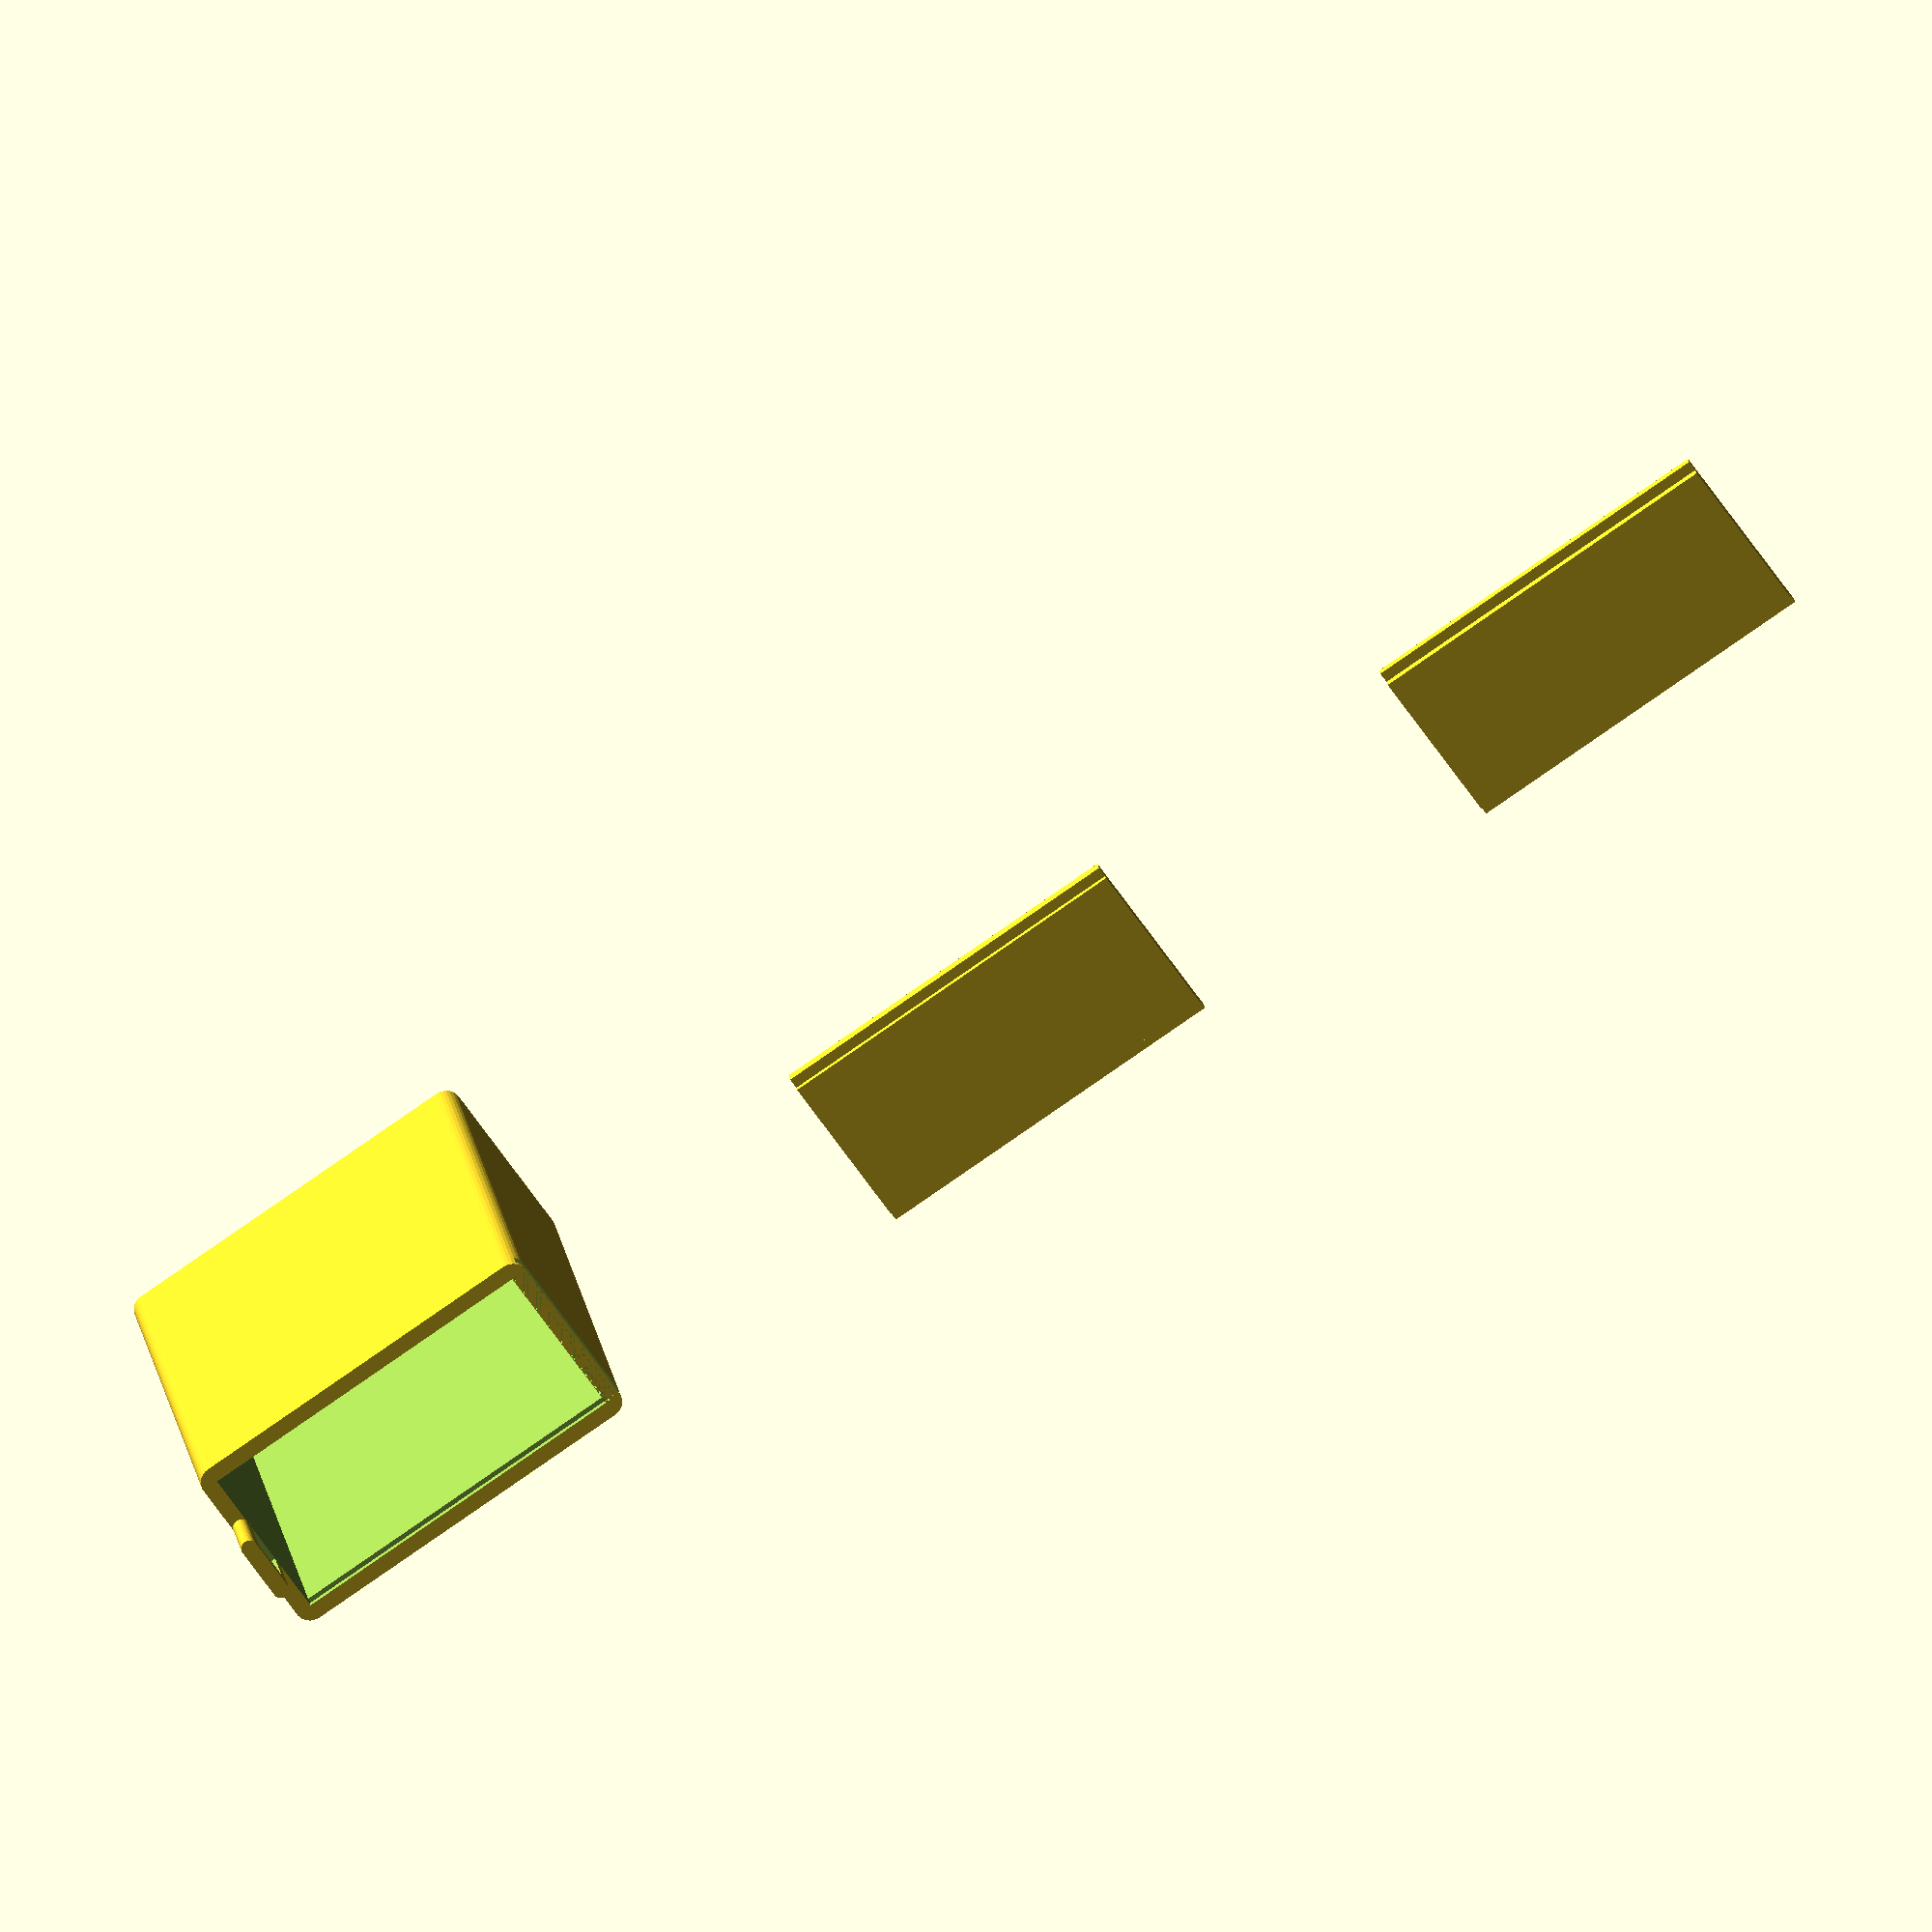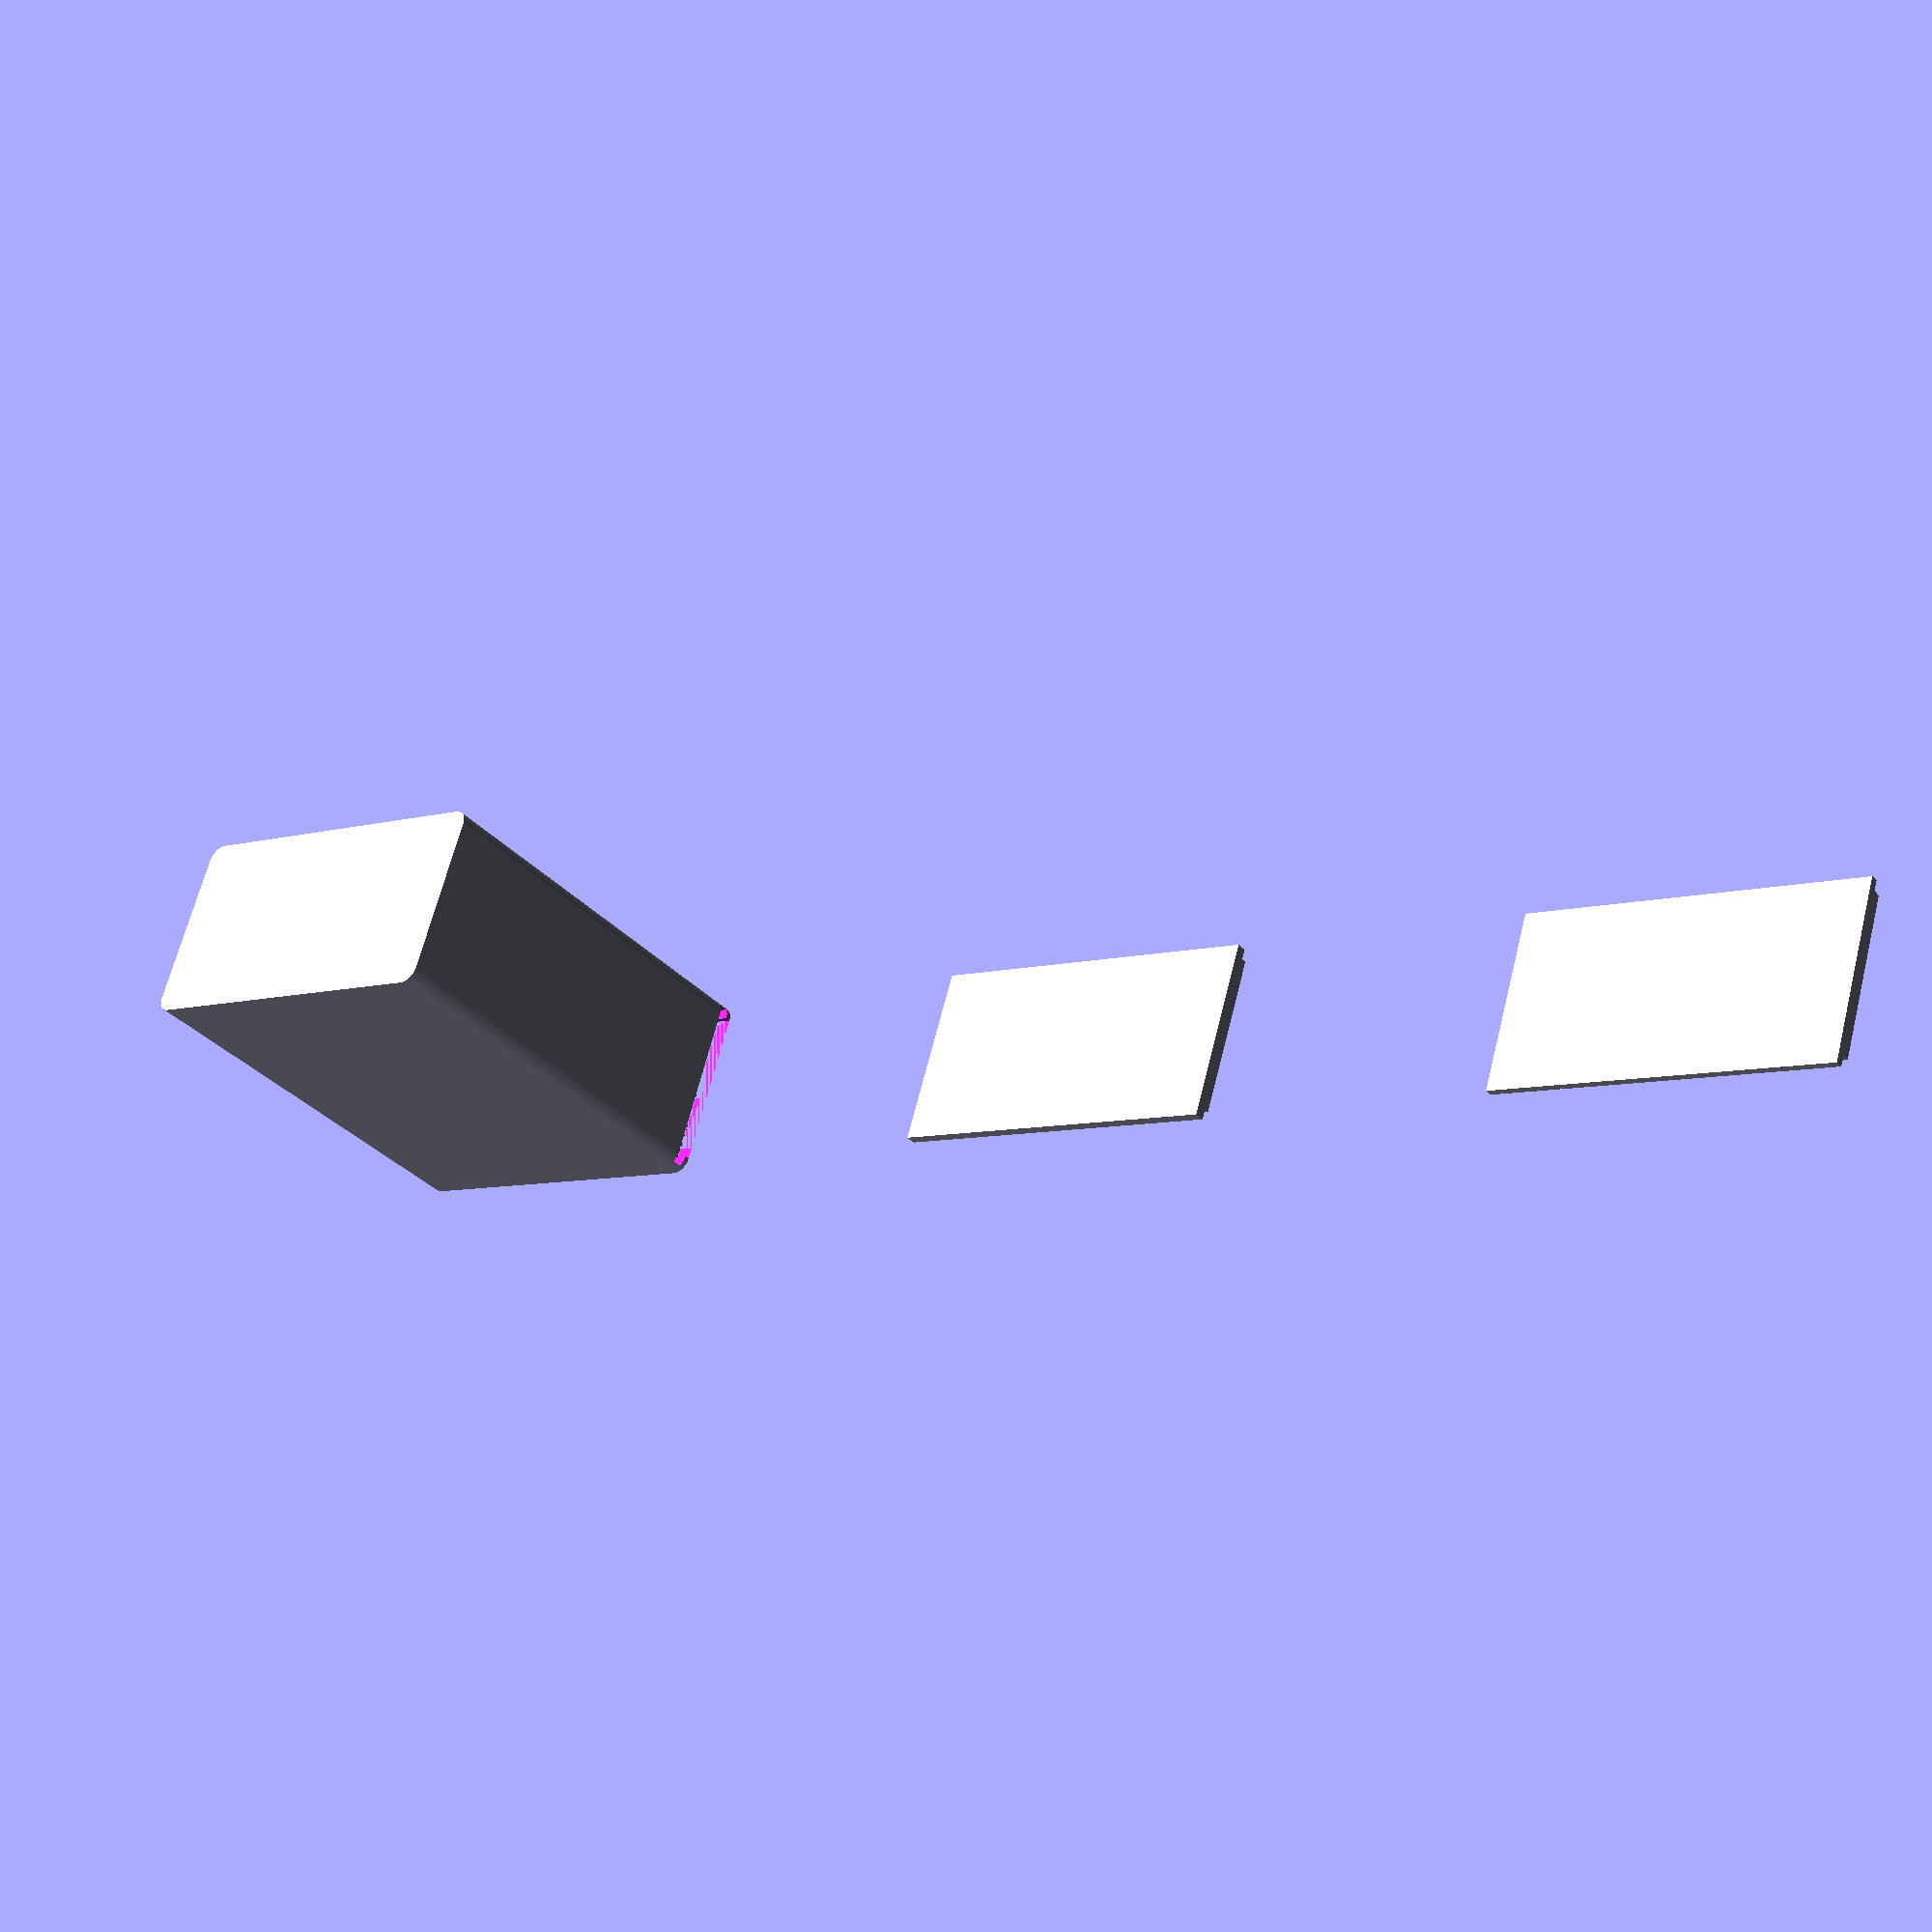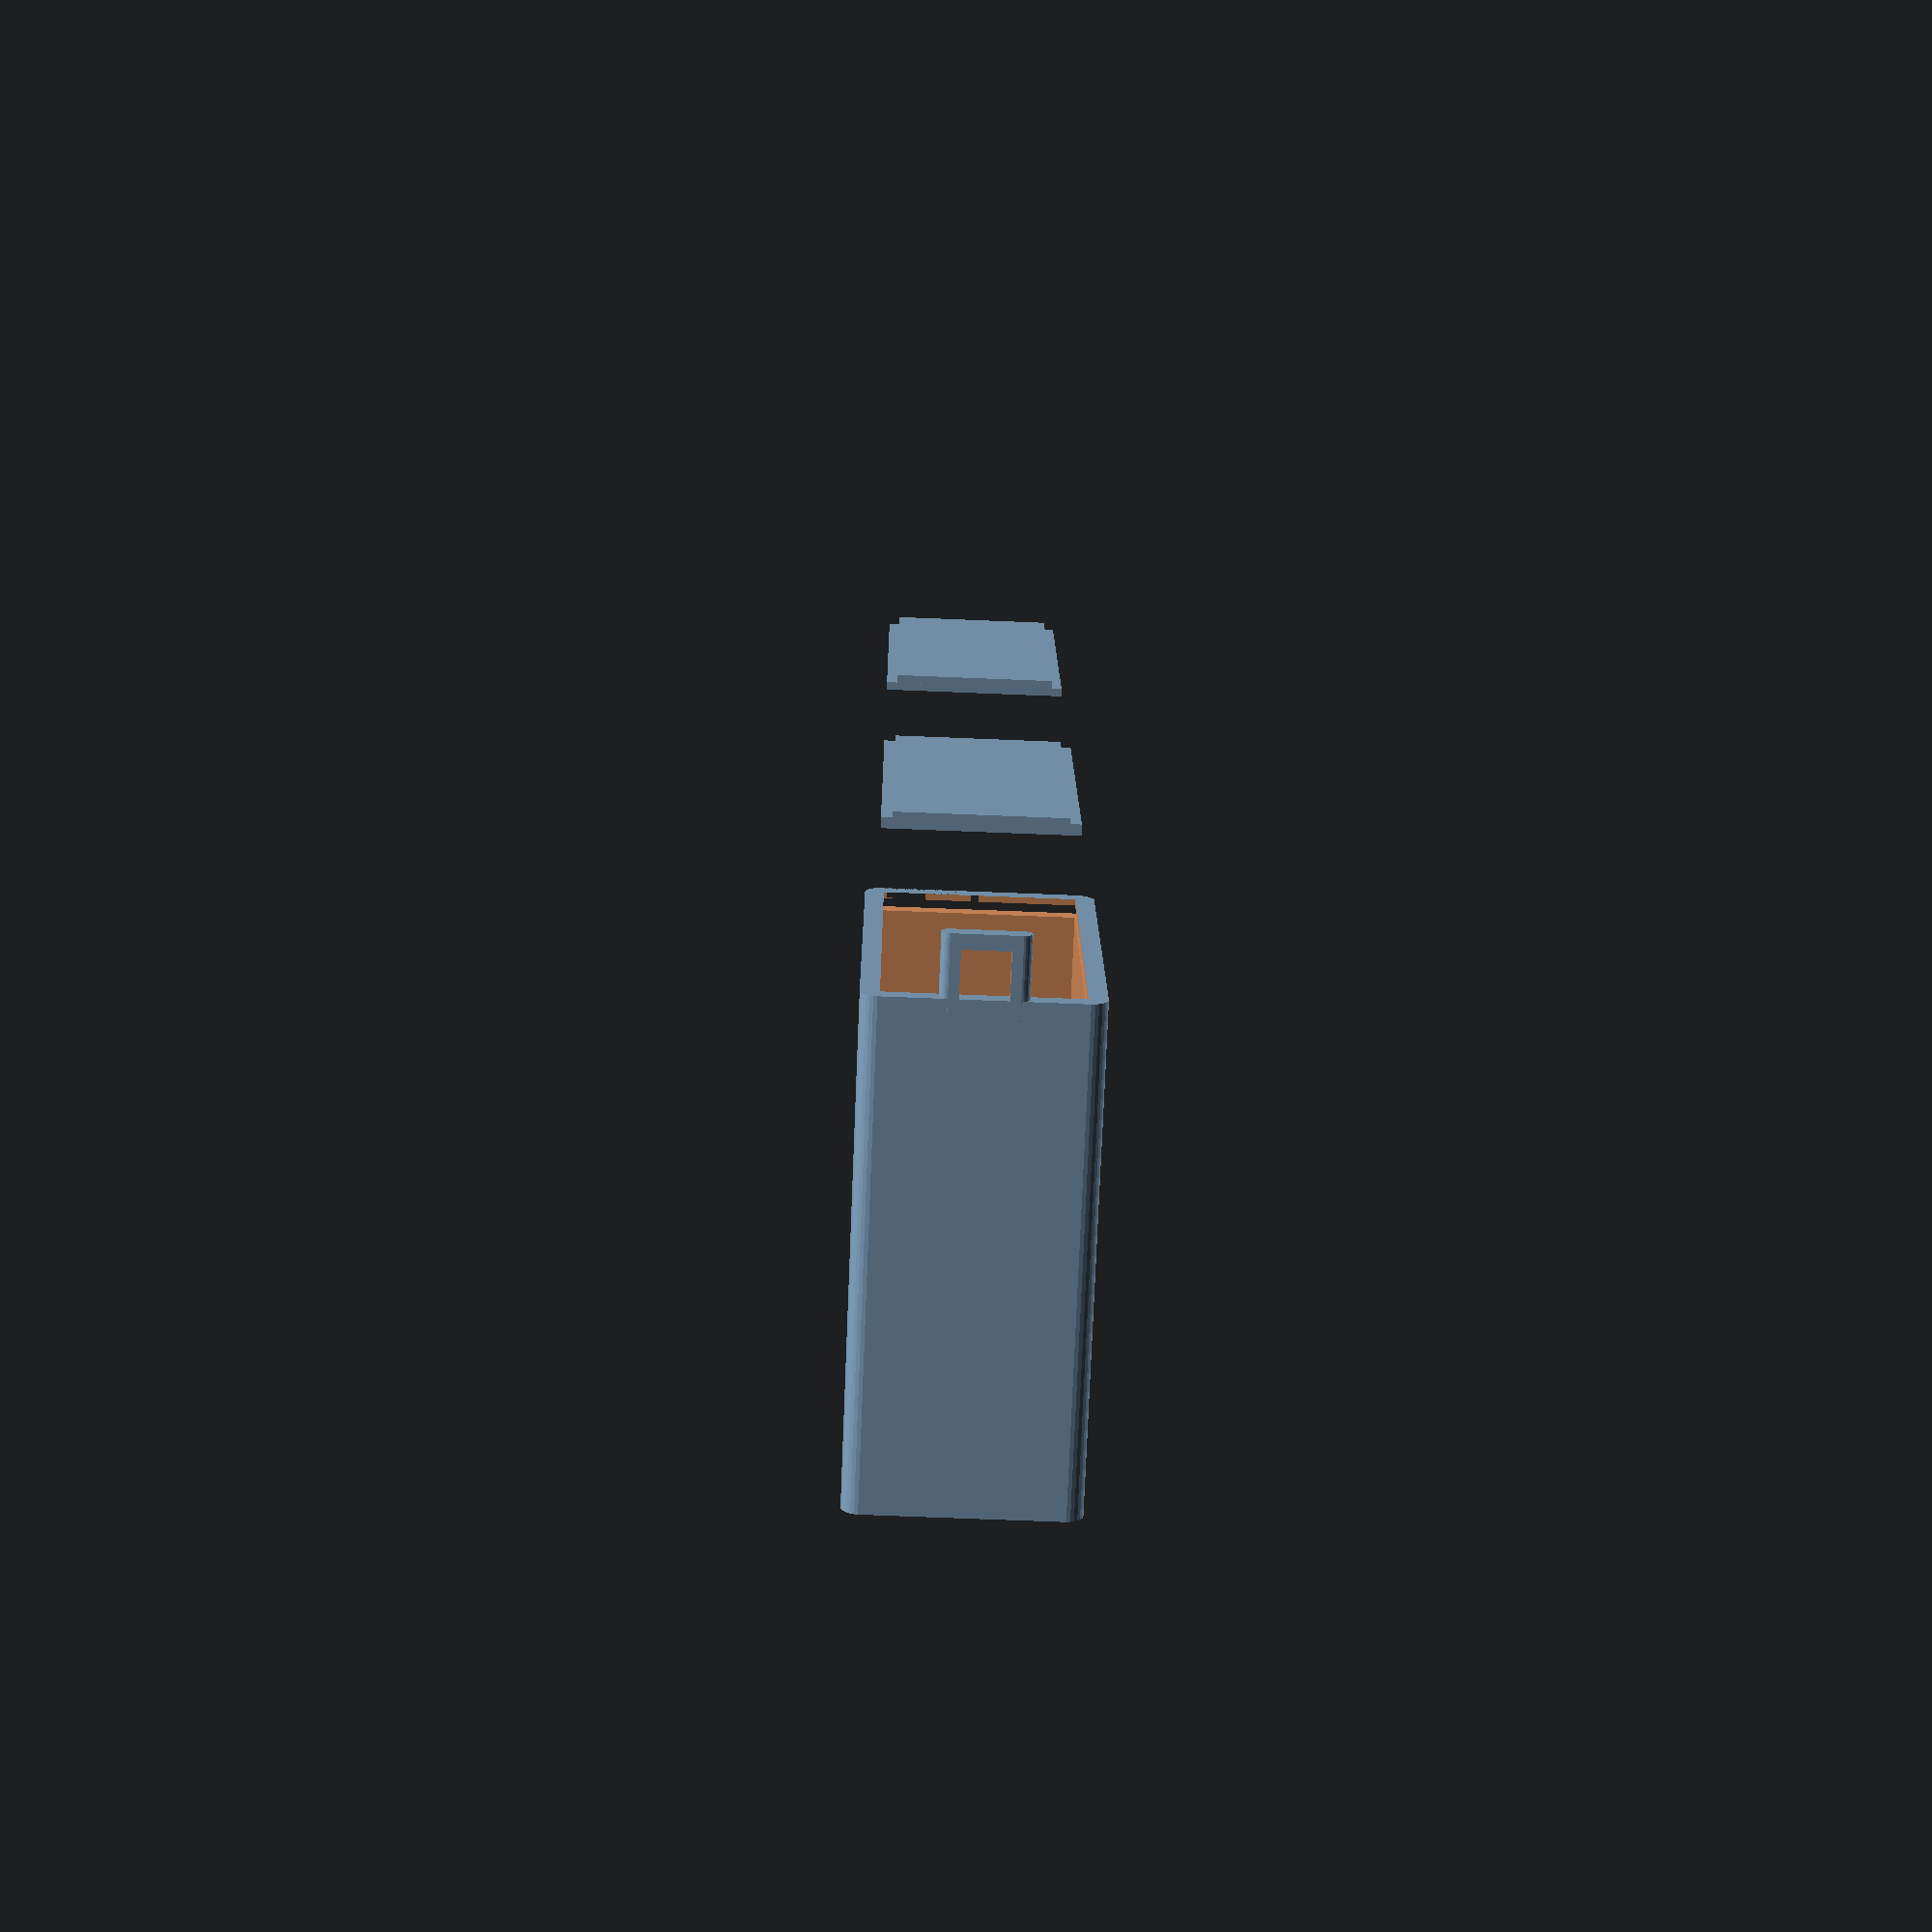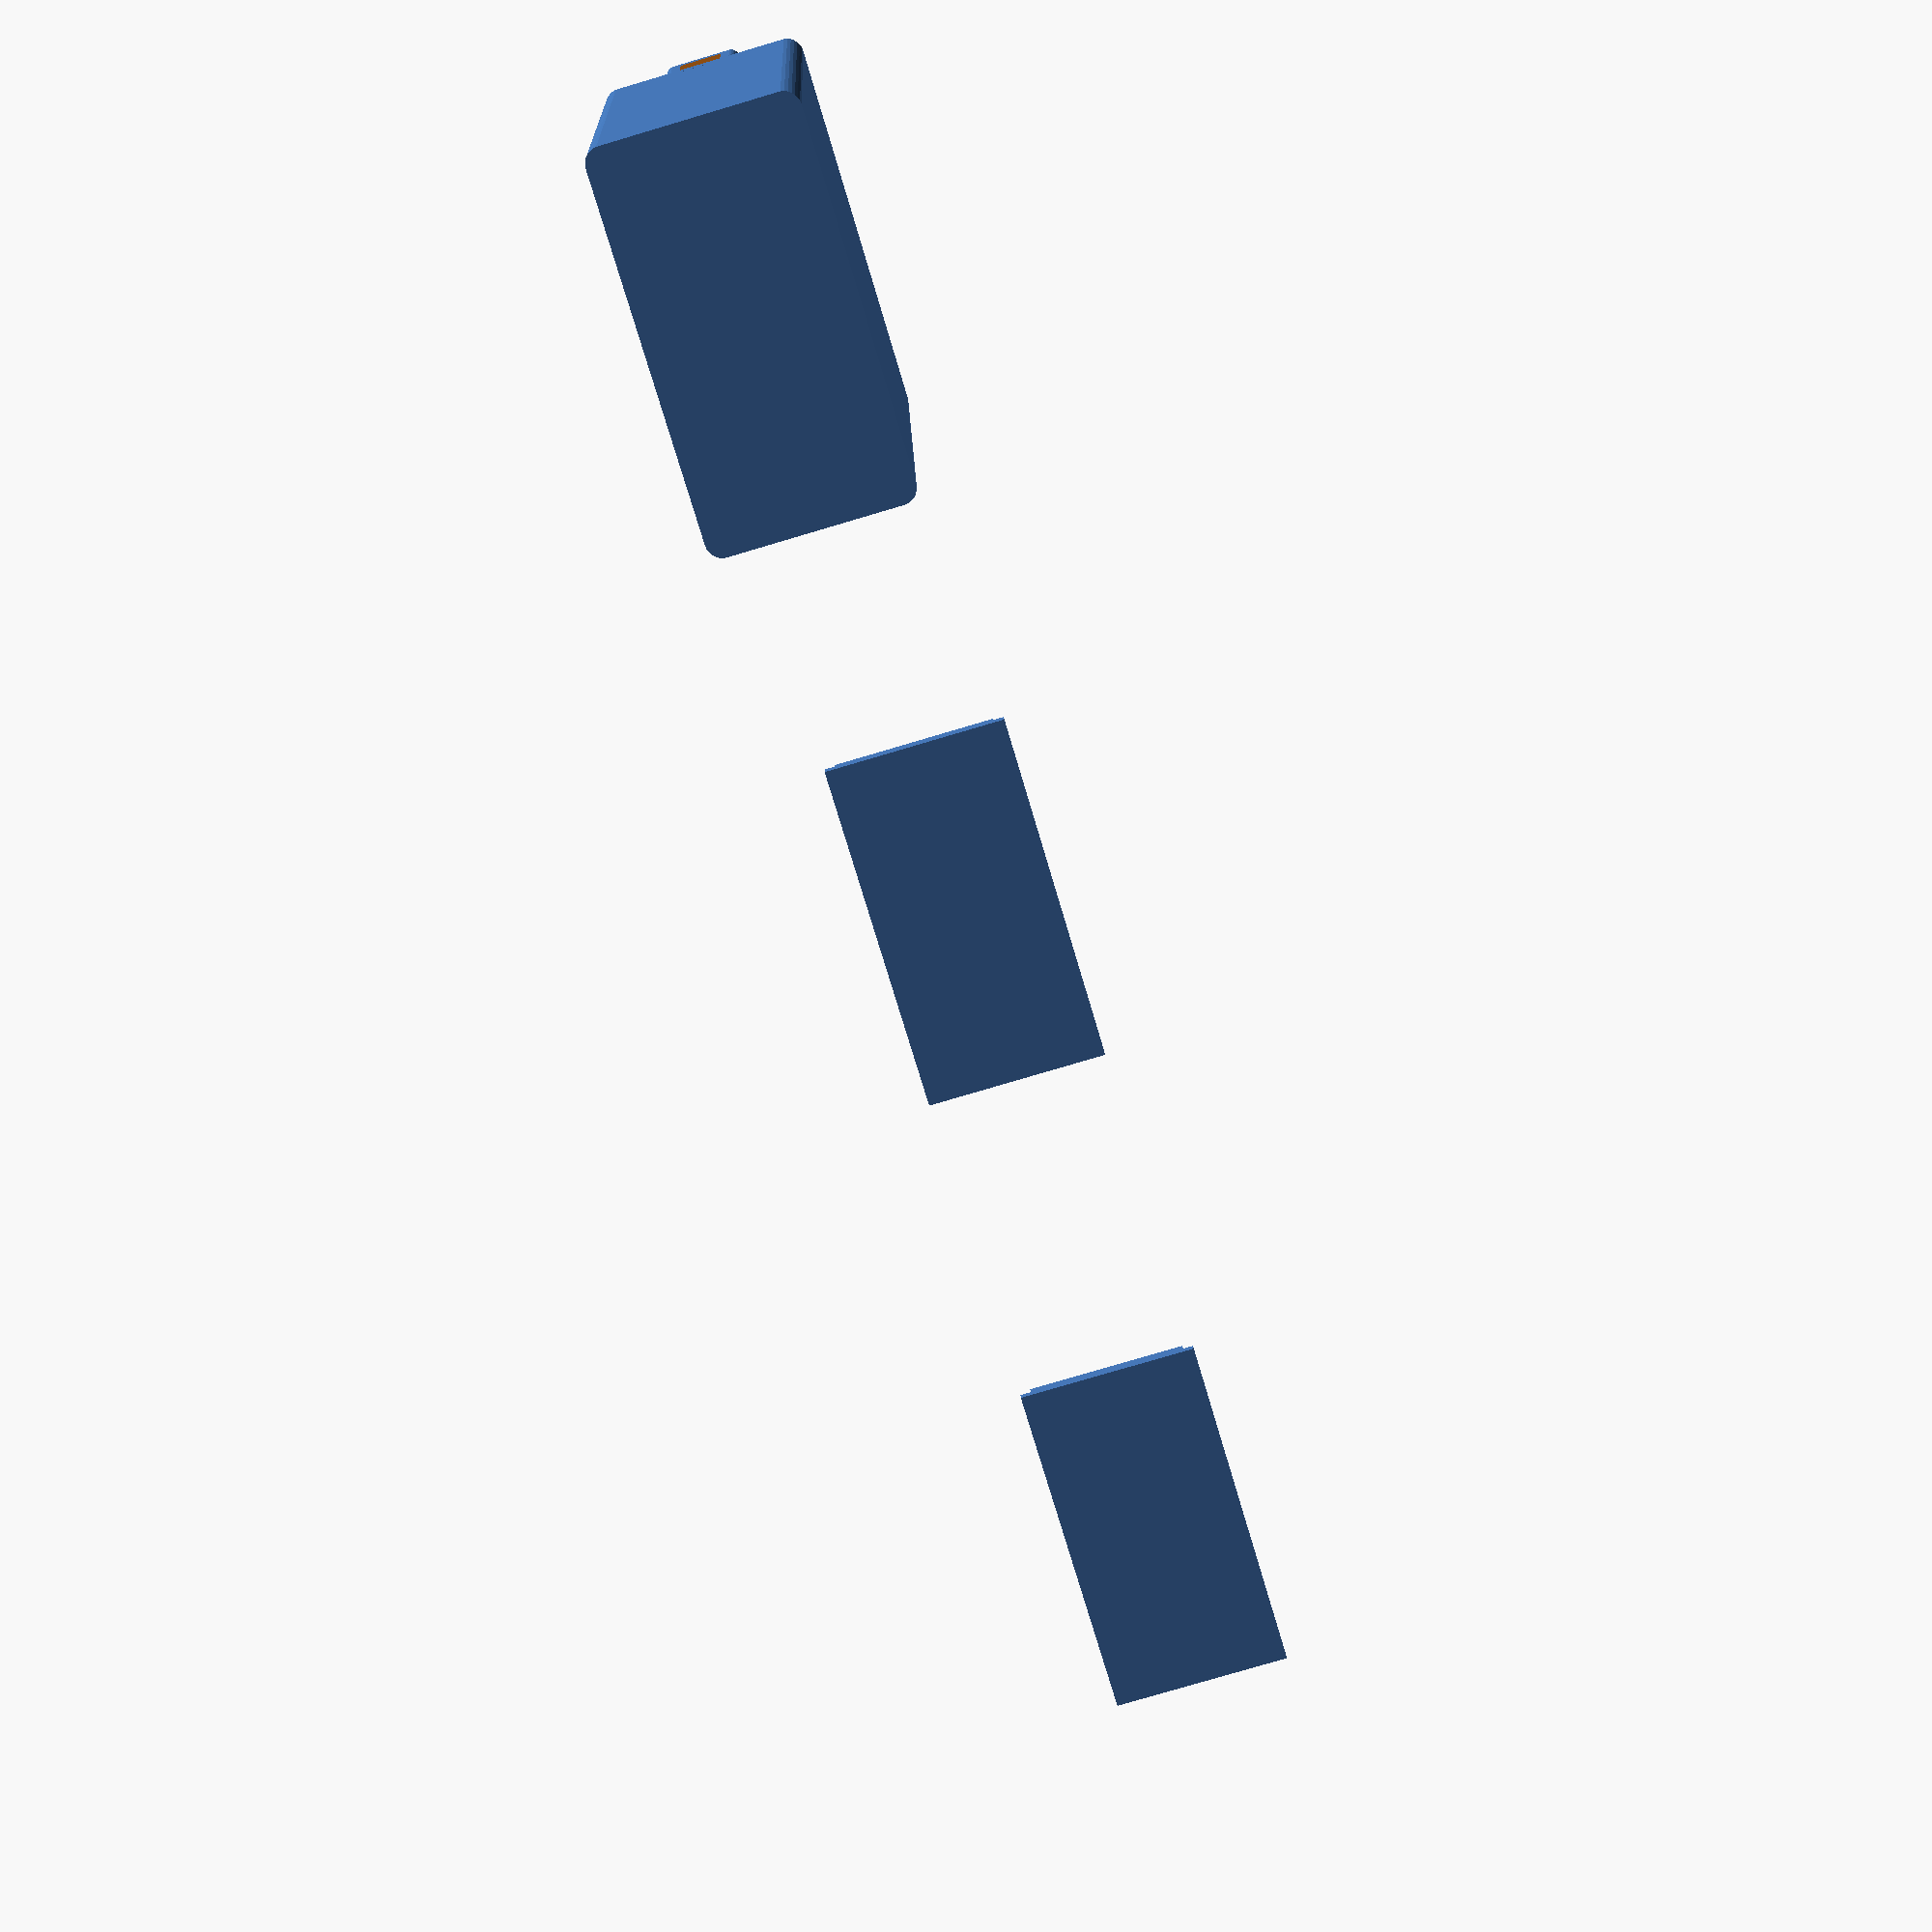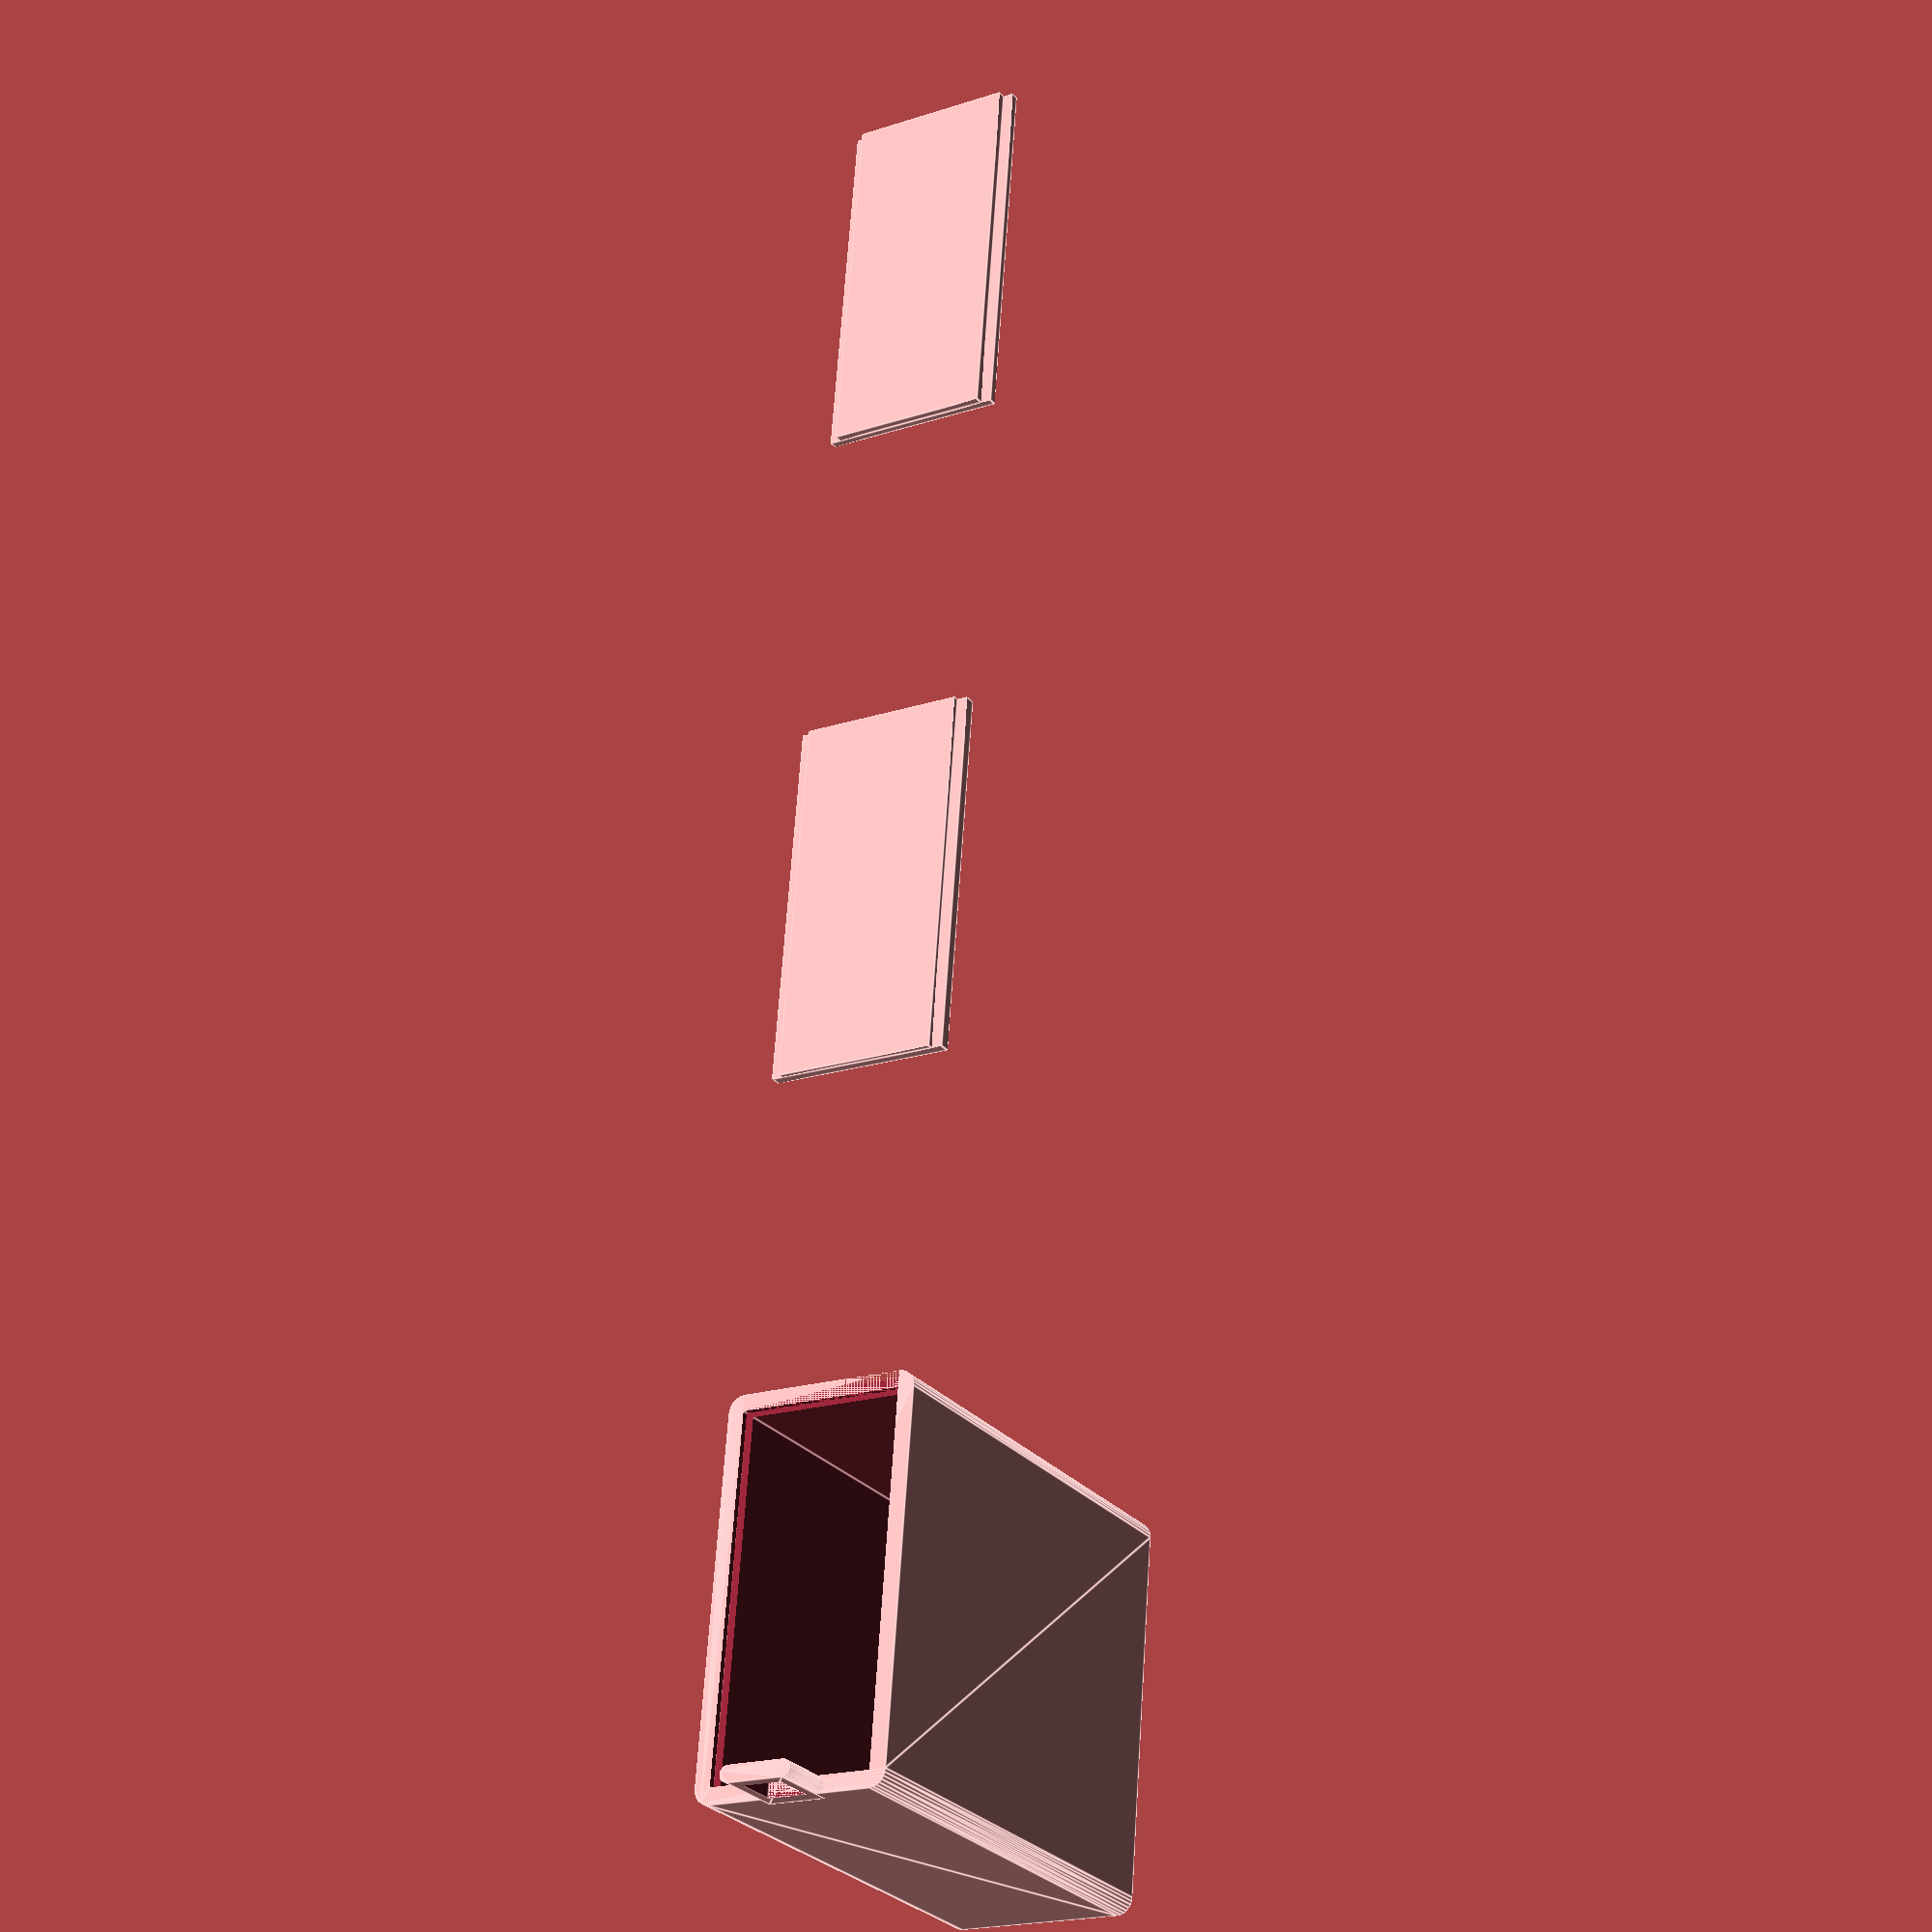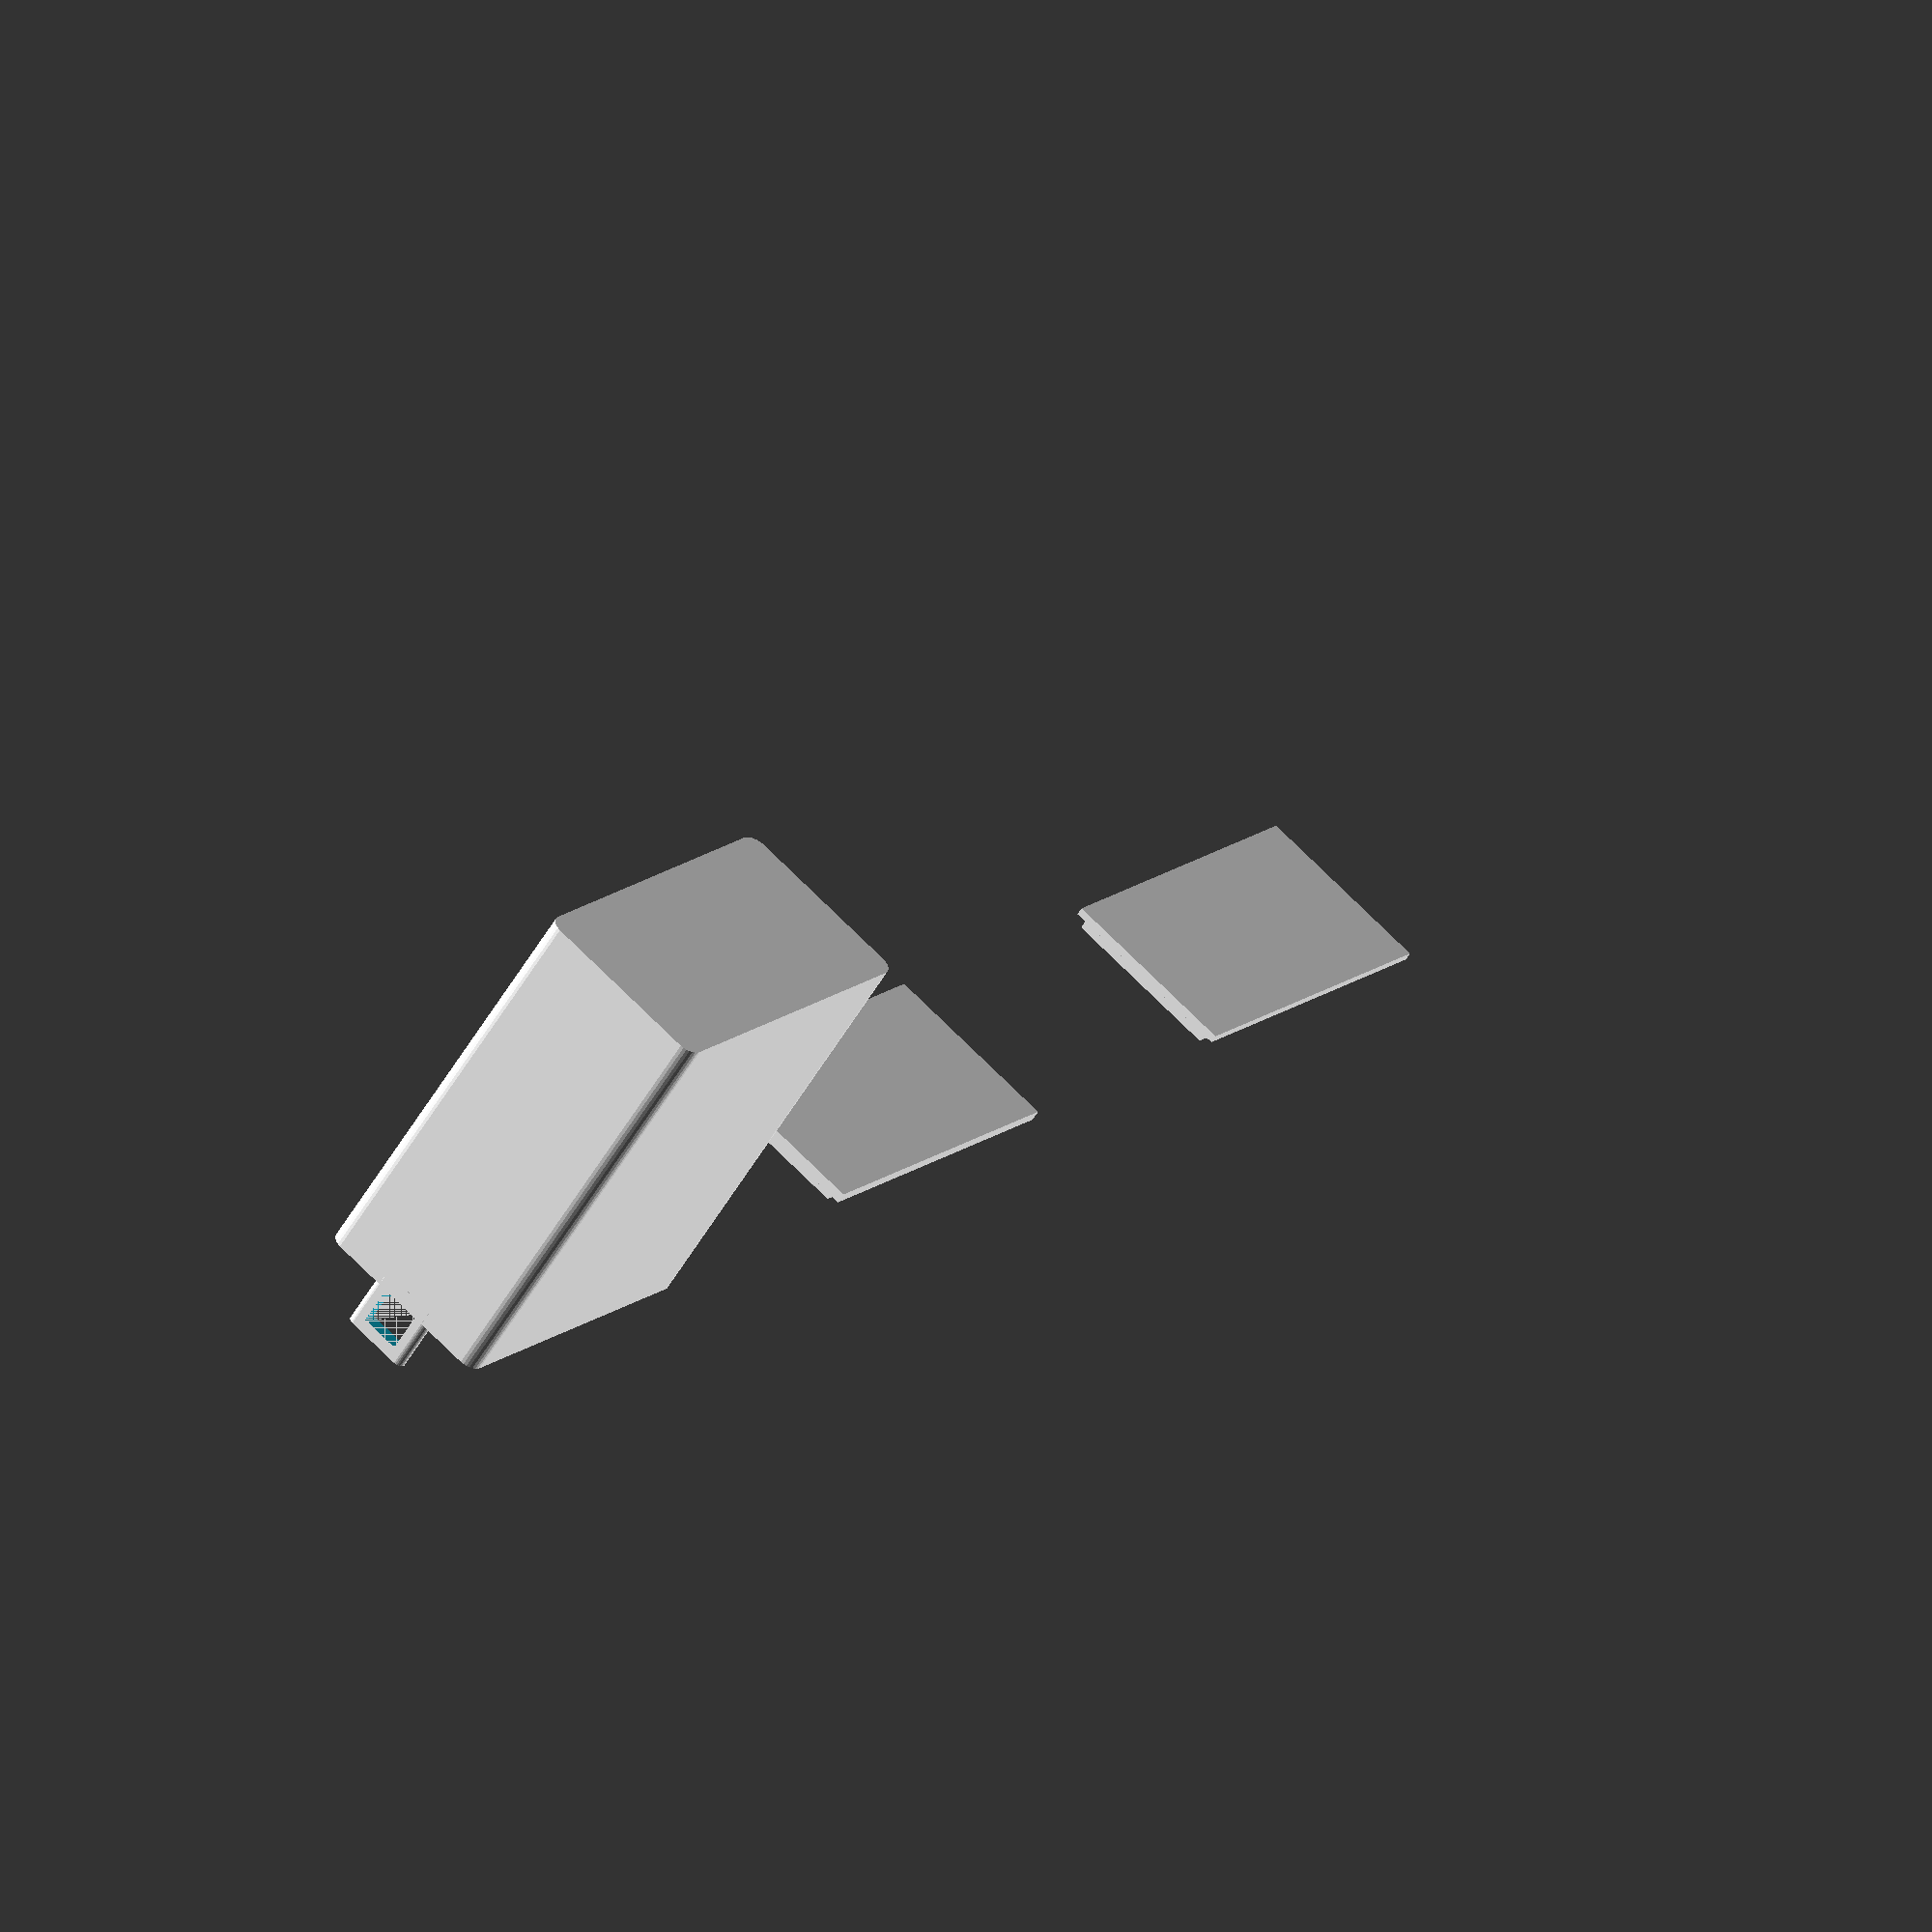
<openscad>
// Higher definition curves
$fs = 0.01;

module roundedcube(size = [1, 1, 1], center = false, radius = 0.5, apply_to = "all") {
	// If single value, convert to [x, y, z] vector
	size = (size[0] == undef) ? [size, size, size] : size;

	translate_min = radius;
	translate_xmax = size[0] - radius;
	translate_ymax = size[1] - radius;
	translate_zmax = size[2] - radius;

	diameter = radius * 2;

	module build_point(type = "sphere", rotate = [0, 0, 0]) {
		if (type == "sphere") {
			sphere(r = radius);
		} else if (type == "cylinder") {
			rotate(a = rotate)
			cylinder(h = diameter, r = radius, center = true);
		}
	}

	obj_translate = (center == false) ?
		[0, 0, 0] : [
			-(size[0] / 2),
			-(size[1] / 2),
			-(size[2] / 2)
		];

	translate(v = obj_translate) {
		hull() {
			for (translate_x = [translate_min, translate_xmax]) {
				x_at = (translate_x == translate_min) ? "min" : "max";
				for (translate_y = [translate_min, translate_ymax]) {
					y_at = (translate_y == translate_min) ? "min" : "max";
					for (translate_z = [translate_min, translate_zmax]) {
						z_at = (translate_z == translate_min) ? "min" : "max";

						translate(v = [translate_x, translate_y, translate_z])
						if (
							(apply_to == "all") ||
							(apply_to == "xmin" && x_at == "min") || (apply_to == "xmax" && x_at == "max") ||
							(apply_to == "ymin" && y_at == "min") || (apply_to == "ymax" && y_at == "max") ||
							(apply_to == "zmin" && z_at == "min") || (apply_to == "zmax" && z_at == "max")
						) {
							build_point("sphere");
						} else {
							rotate = 
								(apply_to == "xmin" || apply_to == "xmax" || apply_to == "x") ? [0, 90, 0] : (
								(apply_to == "ymin" || apply_to == "ymax" || apply_to == "y") ? [90, 90, 0] :
								[0, 0, 0]
							);
							build_point("cylinder", rotate);
						}
					}
				}
			}
		}
	}
}



lo = 29.8;
la = 26.1;
ha = 12.3;
ep = 1.2;
ep2 = 0.8;
ep3 = 0.6;
k = 3;
rounded = "x"; //"all" or "x"

// Box
union() {
    difference() {
        // Entire Box    
        roundedcube([lo+2*ep, la+2*ep, ha+2*ep], false, ep, rounded);
        // Remove main Inside box
        translate([ep,ep,ep]) cube([lo+2*ep, la, ha]);
        // Remove right part
        translate([lo+ep,la+ep,ep]) cube([ep, ep, ha]);
        // Remove inside for the top part
        translate([lo+ep,ep,ep-ep2]) cube([ep2, la+2*ep2, ha+2*ep2]);
    };
    // Key ring part
    difference() {
        // Main key ring part
        translate([lo+ep,0,ha/2+ep-k/2-ep]) roundedcube([k+1.8*ep, ep, k+2*ep],false, ep/2, "x");
        // Remove for key ring
        translate([lo+2*ep,0,ha/2+ep-k/2]) cube([k, ep, k], false, ep);
        // Remove inside for the top part
        translate([lo+ep,ep/2,ep/2]) cube([ep/2, la+2*ep, ha+ep]);
    };
    
    //difference() {
        //translate([lo+ep,0,ha/2+ep-k/2-ep]) roundedcube([ep, ep, k+2*ep],false, ep/2, "x");
        // Remove inside for the top part
        //translate([lo+ep,ep/2,ep/2]) cube([ep/2, la+2*ep, ha+ep]);
    //};
}

// Top
union() {
    // Top
    translate([lo+ep,2*la,0]) cube([ep2, la+ep, ha+2*ep2]);
    translate([lo+ep+ep2,2*la,ep2]) cube([ep-ep2, la+ep, ha]);
};

// Top 2
union() {
    // Top
    translate([lo+ep,4*la,0]) cube([ep3, la+ep, ha+2*ep2]);
    translate([lo+ep+ep3,4*la,ep2]) cube([ep-ep3, la+ep, ha]);
};








</openscad>
<views>
elev=61.0 azim=79.6 roll=33.5 proj=o view=solid
elev=295.0 azim=52.4 roll=14.0 proj=p view=solid
elev=65.6 azim=349.4 roll=87.6 proj=p view=wireframe
elev=78.8 azim=275.8 roll=106.5 proj=p view=solid
elev=199.7 azim=172.9 roll=58.7 proj=p view=edges
elev=291.2 azim=133.8 roll=315.7 proj=o view=wireframe
</views>
